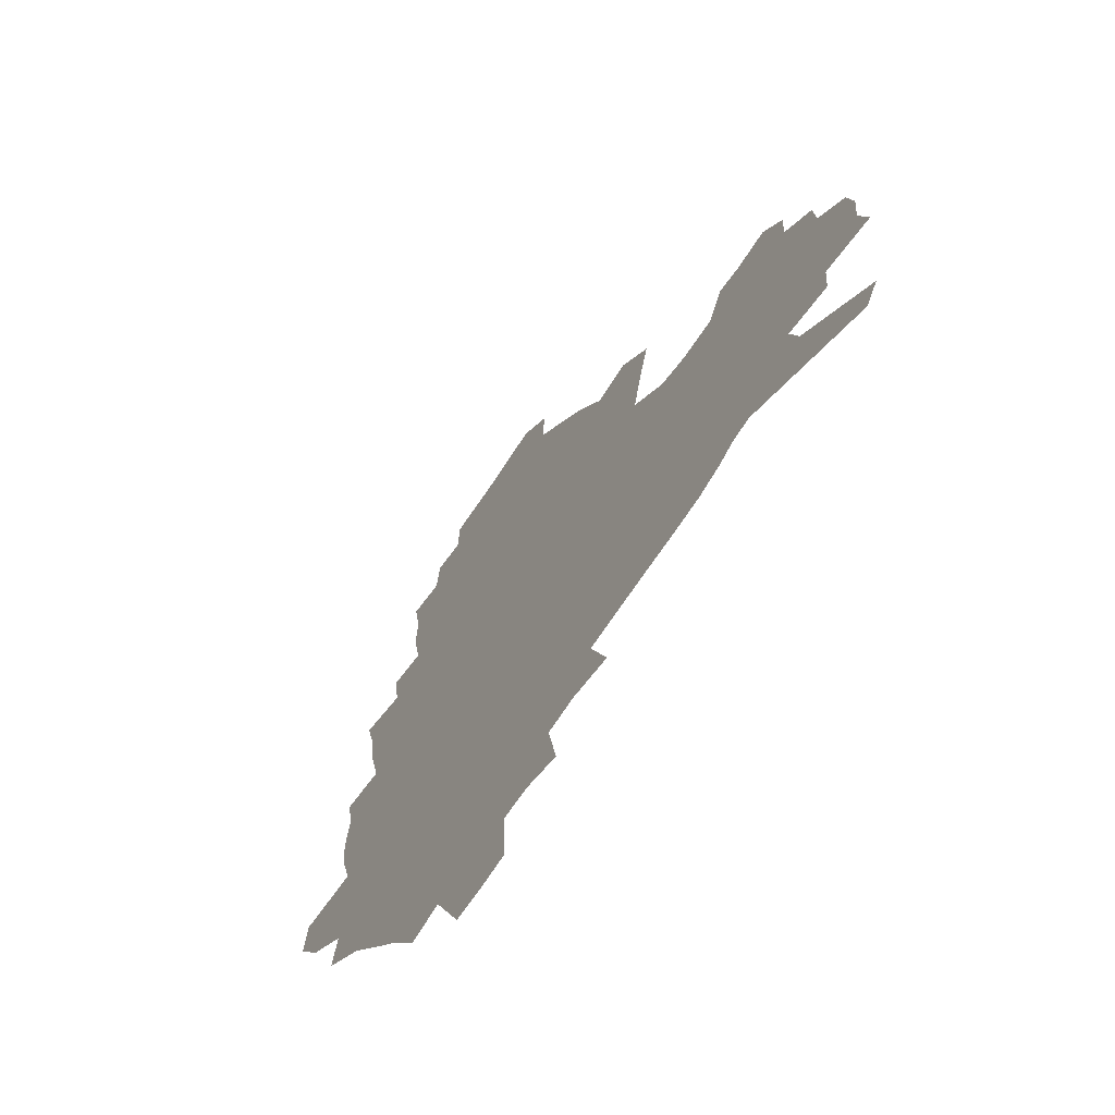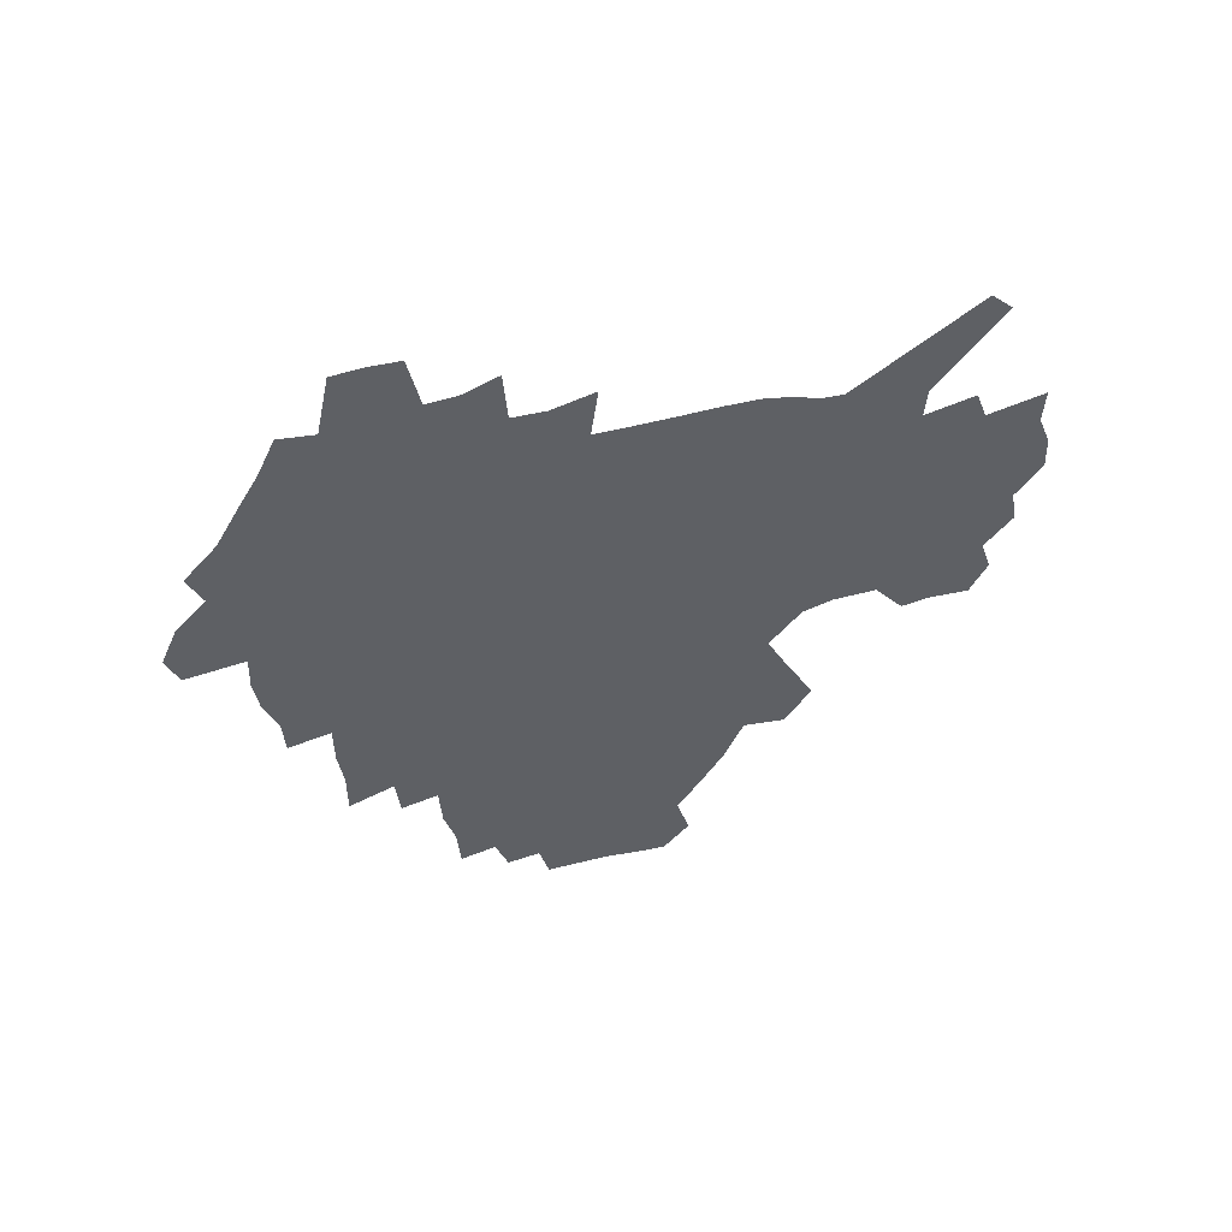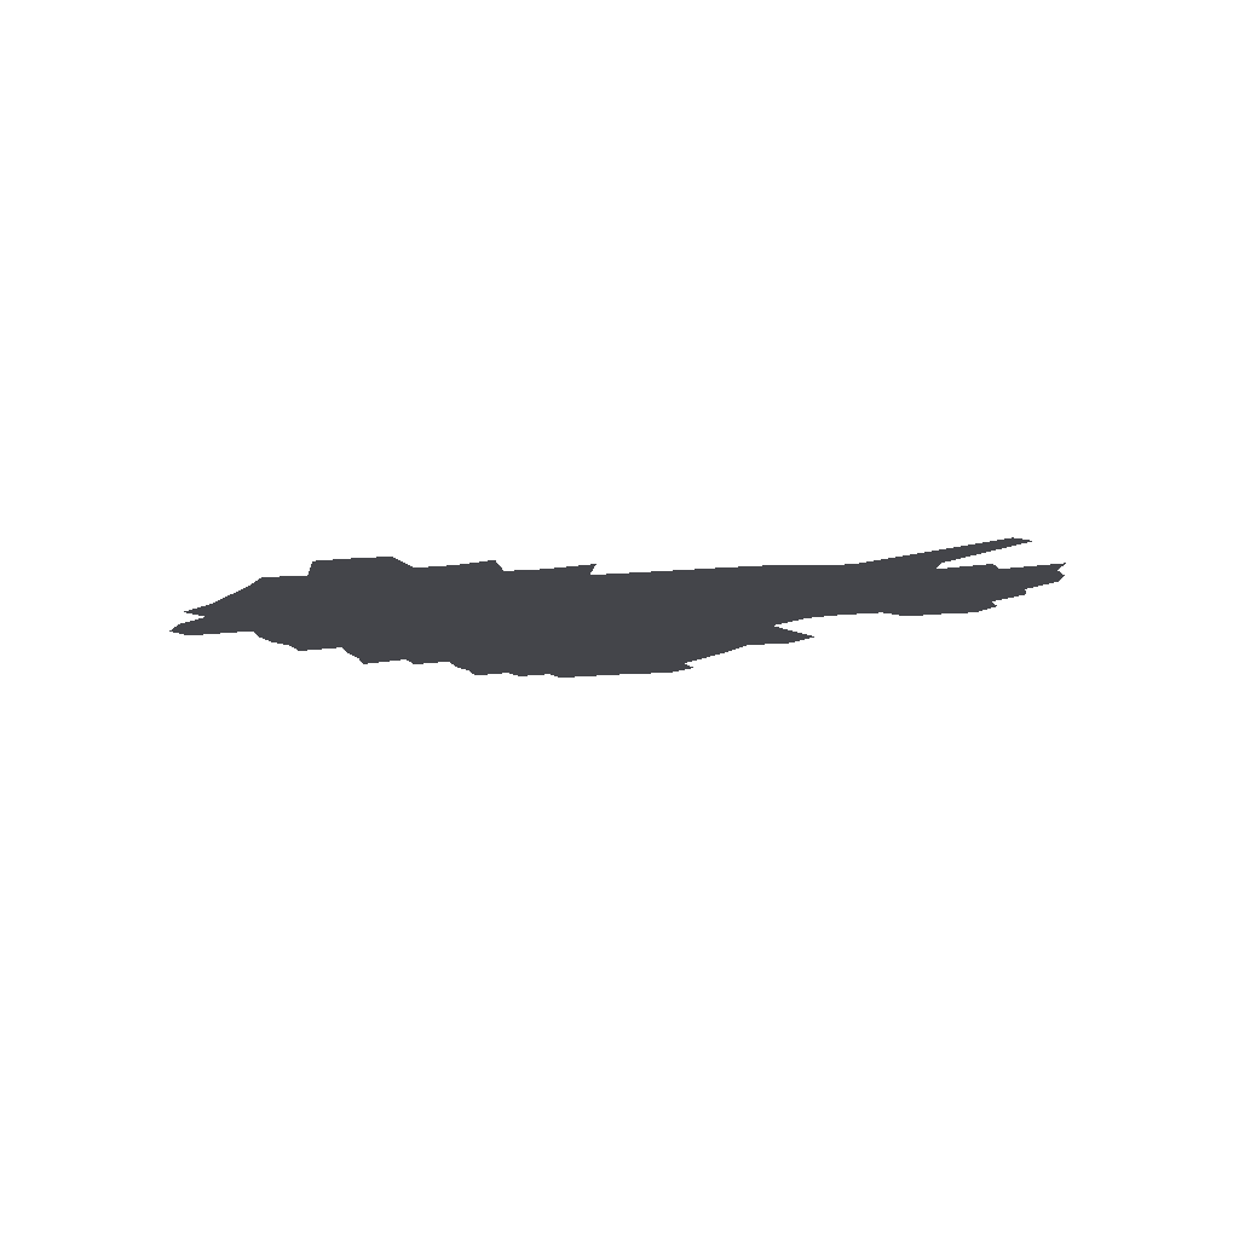
<metadata>
{"format":"obj","ext":"obj","renderer":"f3d","projection":"perspective","resolution":1024,"background":"white","views":[{"elev":-61.9,"azim":57.9,"up":"+Y"},{"elev":-42.9,"azim":17.5,"up":"+Z"},{"elev":-9.3,"azim":18.3,"up":"+Z"}]}
</metadata>
<code>
v 226.2 187.6 0
v 212.1 204.4 0
v 214.8 218.4 0
v 244.1 158.5 0
v 247.9 173.1 0
v 248.4 187.1 0
v 250.2 201.2 0
v 249.3 215.3 0
v 243.7 231.4 0
v 242.1 246.9 0
v 245.1 261.5 0
v 241.8 277.9 0
v 267.3 142.8 0
v 272.4 157.9 0
v 274.1 171.9 0
v 274.9 185.6 0
v 270.1 200.1 0
v 270 214.1 0
v 270.2 228.4 0
v 271.6 242.5 0
v 269 257.8 0
v 266.2 273.8 0
v 260.8 292.1 0
v 258.8 308.8 0
v 252.9 328 0
v 283.9 126.3 0
v 289.2 143 0
v 294.4 158.4 0
v 295.5 171.7 0
v 292.6 185.2 0
v 290.8 198.8 0
v 290.3 212.4 0
v 287.9 226.8 0
v 289.3 240.5 0
v 289.1 254.8 0
v 286.6 270.3 0
v 283 287.3 0
v 280.9 303.7 0
v 279.5 320 0
v 276.6 337.2 0
v 300.6 110.2 0
v 304.7 128.1 0
v 308.3 144.2 0
v 310.7 158.6 0
v 311.4 171.7 0
v 310.2 184.7 0
v 309.1 197.8 0
v 307.5 211.4 0
v 306.8 225 0
v 305.3 239.1 0
v 306.4 252.6 0
v 304.1 267.8 0
v 300.9 284.5 0
v 297.2 302.3 0
v 297.7 317.3 0
v 297.2 332.9 0
v 293.2 351.2 0
v 294.2 366.3 0
v 290.5 384.5 0
v 316 92.89 0
v 318.8 111.8 0
v 321.4 129.1 0
v 323.3 144.4 0
v 325.1 158.8 0
v 325.7 171.8 0
v 325.1 184.5 0
v 324.1 197.4 0
v 323.8 210.4 0
v 323.5 223.5 0
v 322.7 237.1 0
v 320.9 251.7 0
v 318.7 267.3 0
v 317 283 0
v 314.9 299.6 0
v 312.4 317 0
v 314.1 331.3 0
v 313.4 347.1 0
v 312.4 363 0
v 309.8 380.2 0
v 311.9 394.4 0
v 334.4 95.69 0
v 335.5 113.7 0
v 336.7 130.1 0
v 337.9 145.3 0
v 338.5 158.9 0
v 339 172 0
v 338.9 184.5 0
v 338.7 197 0
v 337.7 209.9 0
v 337.4 222.8 0
v 337.2 235.9 0
v 335 250.8 0
v 335.5 264.4 0
v 332.6 281.5 0
v 330.3 298.9 0
v 329.9 314.5 0
v 329.8 329.9 0
v 329.1 346 0
v 328.9 361.4 0
v 328.7 376.9 0
v 329.1 391.7 0
v 329.5 406.2 0
v 349.9 67.98 0
v 349.9 94.6 0
v 350.3 114.1 0
v 351.3 131.8 0
v 351.5 146.2 0
v 351.5 159.3 0
v 351.6 172.2 0
v 351.5 184.6 0
v 351.6 196.9 0
v 351.2 209.5 0
v 351.2 222.1 0
v 350.5 235.4 0
v 350.5 248.6 0
v 349.1 263.9 0
v 346.8 281.6 0
v 346 297.2 0
v 345.2 313.5 0
v 345.2 328.9 0
v 344.8 344.8 0
v 344.5 360.5 0
v 345.4 375 0
v 344.2 391.2 0
v 345.2 405.2 0
v 366.2 67.67 0
v 365.4 95.94 0
v 364.8 114.7 0
v 364.6 132.6 0
v 364.4 146.2 0
v 364.1 159.2 0
v 363.9 172 0
v 363.8 184.6 0
v 363.7 197 0
v 363.7 209.5 0
v 363.5 222.2 0
v 363.3 235.1 0
v 363.3 248.2 0
v 363.2 261.8 0
v 360.7 281.1 0
v 359.9 298.5 0
v 360 313.1 0
v 359.8 329.2 0
v 360.2 344 0
v 360.1 359.6 0
v 360.6 374.3 0
v 360.4 389.8 0
v 360.7 404.3 0
v 382.7 69.09 0
v 381.4 93.27 0
v 379.2 115 0
v 377.5 133.3 0
v 377.2 146.3 0
v 376.7 159.3 0
v 376.4 172.1 0
v 376.1 184.6 0
v 376 197.1 0
v 376 209.6 0
v 375.9 222.3 0
v 375.8 234.8 0
v 376.5 247.1 0
v 376 261.5 0
v 375.2 278.1 0
v 374 297.7 0
v 374.4 313.4 0
v 374.7 328.9 0
v 375.2 343.5 0
v 375.4 358.9 0
v 375.6 374.4 0
v 375.5 390 0
v 375.3 405.2 0
v 398.1 93.04 0
v 394.1 114.8 0
v 392.6 130.6 0
v 390.5 146.1 0
v 389.3 159.7 0
v 389 172.2 0
v 388.4 185 0
v 388.2 197.2 0
v 388.3 209.9 0
v 388.1 222.4 0
v 388.4 234.6 0
v 388.6 247.3 0
v 388.6 261.9 0
v 388.6 278 0
v 388.6 295.3 0
v 388.7 313.6 0
v 389.5 328.7 0
v 390.3 343.9 0
v 390.5 359.3 0
v 390.8 375.3 0
v 390.7 390.4 0
v 390.2 405.3 0
v 417.2 87.96 0
v 412.2 110.7 0
v 407.6 129.8 0
v 404.8 145.2 0
v 403.1 159.1 0
v 401.4 172.9 0
v 400.5 185.5 0
v 400.4 197.7 0
v 399.7 210 0
v 400.4 222.4 0
v 400.5 234.7 0
v 400.7 247 0
v 401.4 260.7 0
v 402.2 275.9 0
v 402.9 292.9 0
v 404 310.1 0
v 404.8 326.9 0
v 405.5 343.6 0
v 406.3 360.9 0
v 406.1 375.7 0
v 406.5 392.7 0
v 428.9 111.8 0
v 423.9 129.2 0
v 420.5 144.1 0
v 416.6 159.5 0
v 415.4 172.4 0
v 414.7 185 0
v 414 197.5 0
v 413 210.1 0
v 412.7 222.5 0
v 413.3 235 0
v 413.1 247.3 0
v 413.9 260.4 0
v 415.5 275.8 0
v 416.8 290.9 0
v 418.9 310.3 0
v 420.3 327.1 0
v 421.4 344.2 0
v 421.8 360.9 0
v 451.6 107.9 0
v 441.3 129.5 0
v 435.1 145 0
v 431.8 158.9 0
v 429.5 172.2 0
v 428.2 184.9 0
v 427.6 197.4 0
v 426.8 210 0
v 425.5 222.7 0
v 425.8 235.1 0
v 426.2 247.6 0
v 427.3 260.8 0
v 429.3 275.7 0
v 431.4 291.4 0
v 433.5 307.9 0
v 436 326.4 0
v 437.9 345.2 0
v 459.7 130.1 0
v 453.8 144.2 0
v 449.7 157.8 0
v 445.2 171.8 0
v 443.8 184.4 0
v 443.8 196.8 0
v 439.7 210.7 0
v 439 222.9 0
v 439.1 235.2 0
v 440 247.9 0
v 441.4 261.1 0
v 443.3 275.2 0
v 446.1 290.8 0
v 449.9 308.8 0
v 452.7 326.9 0
v 478.6 130.6 0
v 471.9 144.2 0
v 466.2 158 0
v 464.1 170.6 0
v 460.3 183.9 0
v 459.4 196.3 0
v 455.9 209.9 0
v 454 222.7 0
v 454.2 235.2 0
v 454.8 247.9 0
v 455.4 260.8 0
v 458.7 275 0
v 463.2 291.4 0
v 466.5 308.6 0
v 471.8 328.5 0
v 497.1 130.8 0
v 486.7 146.1 0
v 484.1 158 0
v 479.4 171.2 0
v 477.5 183.4 0
v 474.3 196.4 0
v 471.6 209.3 0
v 468.5 222.6 0
v 468.9 234.9 0
v 471.6 247.7 0
v 474.5 261.1 0
v 478.3 275 0
v 483 292.5 0
v 489.1 312.3 0
v 513.5 131.6 0
v 502.2 147.2 0
v 499.4 158.7 0
v 494.2 171.8 0
v 492.2 183.7 0
v 488 197 0
v 485.7 209.4 0
v 484 221.9 0
v 486.2 234.1 0
v 489.6 246.4 0
v 498 259.3 0
v 526.3 134.5 0
v 516.3 148.9 0
v 511.7 160.9 0
v 508.3 172.8 0
v 504.7 185.1 0
v 502 197.2 0
v 499.6 209.3 0
v 497.2 221.2 0
v 499.8 232.4 0
v 503.9 243.8 0
v 513.1 255.7 0
v 535.8 138.5 0
v 530.4 150.1 0
v 525.2 162 0
v 522.5 173.3 0
v 519.9 185 0
v 518.7 196.5 0
v 515.9 208.5 0
v 515.4 219.9 0
v 514.8 231 0
v 518 241.6 0
v 532.6 255.2 0
v 540.8 268.9 0
v 545.9 139.4 0
v 542.7 151.4 0
v 540.1 162.1 0
v 537.6 173.3 0
v 533.8 185.1 0
v 533.7 196.2 0
v 535.7 207.4 0
v 533.9 218.9 0
v 537.2 230.4 0
v 541.4 242 0
v 546.7 254.3 0
v 553 267 0
v 612.3 106.6 0
v 558.6 150.6 0
v 559.7 160.6 0
v 556.5 172.3 0
v 555.7 183.7 0
v 557.6 194.9 0
v 557.7 206.5 0
v 557.8 218.2 0
v 562.1 230.1 0
v 559.8 242 0
v 563.5 254 0
v 570.9 267.7 0
v 618.8 115.2 0
v 578.8 147.6 0
v 573.7 160 0
v 576 170.7 0
v 574.4 182.4 0
v 574.3 193.9 0
v 575.4 205.6 0
v 577.7 217.5 0
v 579.9 229.6 0
v 582.4 242 0
v 582.8 254.5 0
v 597.1 155.9 0
v 597.9 167.6 0
v 593.3 180.6 0
v 588.7 193.2 0
v 595.2 204.2 0
v 600.5 216.1 0
v 598.8 228.9 0
v 624.4 163 0
v 618.9 176.8 0
v 619.9 189.3 0
v 616.2 202.4 0
f 5 6 1
f 1 6 2
f 6 7 2
f 2 7 3
f 7 8 3
f 13 14 4
f 4 14 5
f 14 15 5
f 5 15 6
f 15 16 6
f 6 16 7
f 16 17 7
f 7 17 8
f 17 18 8
f 8 18 9
f 18 19 9
f 9 19 10
f 19 20 10
f 10 20 11
f 20 21 11
f 11 21 12
f 21 22 12
f 26 27 13
f 13 27 14
f 27 28 14
f 14 28 15
f 28 29 15
f 15 29 16
f 29 30 16
f 16 30 17
f 30 31 17
f 17 31 18
f 31 32 18
f 18 32 19
f 32 33 19
f 19 33 20
f 33 34 20
f 20 34 21
f 34 35 21
f 21 35 22
f 35 36 22
f 22 36 23
f 36 37 23
f 23 37 24
f 37 38 24
f 24 38 25
f 38 39 25
f 41 42 26
f 26 42 27
f 42 43 27
f 27 43 28
f 43 44 28
f 28 44 29
f 44 45 29
f 29 45 30
f 45 46 30
f 30 46 31
f 46 47 31
f 31 47 32
f 47 48 32
f 32 48 33
f 48 49 33
f 33 49 34
f 49 50 34
f 34 50 35
f 50 51 35
f 35 51 36
f 51 52 36
f 36 52 37
f 52 53 37
f 37 53 38
f 53 54 38
f 38 54 39
f 54 55 39
f 39 55 40
f 55 56 40
f 60 61 41
f 41 61 42
f 61 62 42
f 42 62 43
f 62 63 43
f 43 63 44
f 63 64 44
f 44 64 45
f 64 65 45
f 45 65 46
f 65 66 46
f 46 66 47
f 66 67 47
f 47 67 48
f 67 68 48
f 48 68 49
f 68 69 49
f 49 69 50
f 69 70 50
f 50 70 51
f 70 71 51
f 51 71 52
f 71 72 52
f 52 72 53
f 72 73 53
f 53 73 54
f 73 74 54
f 54 74 55
f 74 75 55
f 55 75 56
f 75 76 56
f 56 76 57
f 76 77 57
f 57 77 58
f 77 78 58
f 58 78 59
f 78 79 59
f 60 81 61
f 81 82 61
f 61 82 62
f 82 83 62
f 62 83 63
f 83 84 63
f 63 84 64
f 84 85 64
f 64 85 65
f 85 86 65
f 65 86 66
f 86 87 66
f 66 87 67
f 87 88 67
f 67 88 68
f 88 89 68
f 68 89 69
f 89 90 69
f 69 90 70
f 90 91 70
f 70 91 71
f 91 92 71
f 71 92 72
f 92 93 72
f 72 93 73
f 93 94 73
f 73 94 74
f 94 95 74
f 74 95 75
f 95 96 75
f 75 96 76
f 96 97 76
f 76 97 77
f 97 98 77
f 77 98 78
f 98 99 78
f 78 99 79
f 99 100 79
f 79 100 80
f 100 101 80
f 103 104 81
f 81 104 82
f 104 105 82
f 82 105 83
f 105 106 83
f 83 106 84
f 106 107 84
f 84 107 85
f 107 108 85
f 85 108 86
f 108 109 86
f 86 109 87
f 109 110 87
f 87 110 88
f 110 111 88
f 88 111 89
f 111 112 89
f 89 112 90
f 112 113 90
f 90 113 91
f 113 114 91
f 91 114 92
f 114 115 92
f 92 115 93
f 115 116 93
f 93 116 94
f 116 117 94
f 94 117 95
f 117 118 95
f 95 118 96
f 118 119 96
f 96 119 97
f 119 120 97
f 97 120 98
f 120 121 98
f 98 121 99
f 121 122 99
f 99 122 100
f 122 123 100
f 100 123 101
f 123 124 101
f 101 124 102
f 124 125 102
f 103 126 104
f 126 127 104
f 104 127 105
f 127 128 105
f 105 128 106
f 128 129 106
f 106 129 107
f 129 130 107
f 107 130 108
f 130 131 108
f 108 131 109
f 131 132 109
f 109 132 110
f 132 133 110
f 110 133 111
f 133 134 111
f 111 134 112
f 134 135 112
f 112 135 113
f 135 136 113
f 113 136 114
f 136 137 114
f 114 137 115
f 137 138 115
f 115 138 116
f 138 139 116
f 116 139 117
f 139 140 117
f 117 140 118
f 140 141 118
f 118 141 119
f 141 142 119
f 119 142 120
f 142 143 120
f 120 143 121
f 143 144 121
f 121 144 122
f 144 145 122
f 122 145 123
f 145 146 123
f 123 146 124
f 146 147 124
f 124 147 125
f 147 148 125
f 126 149 127
f 149 150 127
f 127 150 128
f 150 151 128
f 128 151 129
f 151 152 129
f 129 152 130
f 152 153 130
f 130 153 131
f 153 154 131
f 131 154 132
f 154 155 132
f 132 155 133
f 155 156 133
f 133 156 134
f 156 157 134
f 134 157 135
f 157 158 135
f 135 158 136
f 158 159 136
f 136 159 137
f 159 160 137
f 137 160 138
f 160 161 138
f 138 161 139
f 161 162 139
f 139 162 140
f 162 163 140
f 140 163 141
f 163 164 141
f 141 164 142
f 164 165 142
f 142 165 143
f 165 166 143
f 143 166 144
f 166 167 144
f 144 167 145
f 167 168 145
f 145 168 146
f 168 169 146
f 146 169 147
f 169 170 147
f 147 170 148
f 170 171 148
f 150 172 151
f 172 173 151
f 151 173 152
f 173 174 152
f 152 174 153
f 174 175 153
f 153 175 154
f 175 176 154
f 154 176 155
f 176 177 155
f 155 177 156
f 177 178 156
f 156 178 157
f 178 179 157
f 157 179 158
f 179 180 158
f 158 180 159
f 180 181 159
f 159 181 160
f 181 182 160
f 160 182 161
f 182 183 161
f 161 183 162
f 183 184 162
f 162 184 163
f 184 185 163
f 163 185 164
f 185 186 164
f 164 186 165
f 186 187 165
f 165 187 166
f 187 188 166
f 166 188 167
f 188 189 167
f 167 189 168
f 189 190 168
f 168 190 169
f 190 191 169
f 169 191 170
f 191 192 170
f 170 192 171
f 192 193 171
f 172 194 173
f 194 195 173
f 173 195 174
f 195 196 174
f 174 196 175
f 196 197 175
f 175 197 176
f 197 198 176
f 176 198 177
f 198 199 177
f 177 199 178
f 199 200 178
f 178 200 179
f 200 201 179
f 179 201 180
f 201 202 180
f 180 202 181
f 202 203 181
f 181 203 182
f 203 204 182
f 182 204 183
f 204 205 183
f 183 205 184
f 205 206 184
f 184 206 185
f 206 207 185
f 185 207 186
f 207 208 186
f 186 208 187
f 208 209 187
f 187 209 188
f 209 210 188
f 188 210 189
f 210 211 189
f 189 211 190
f 211 212 190
f 190 212 191
f 212 213 191
f 191 213 192
f 213 214 192
f 192 214 193
f 195 215 196
f 215 216 196
f 196 216 197
f 216 217 197
f 197 217 198
f 217 218 198
f 198 218 199
f 218 219 199
f 199 219 200
f 219 220 200
f 200 220 201
f 220 221 201
f 201 221 202
f 221 222 202
f 202 222 203
f 222 223 203
f 203 223 204
f 223 224 204
f 204 224 205
f 224 225 205
f 205 225 206
f 225 226 206
f 206 226 207
f 226 227 207
f 207 227 208
f 227 228 208
f 208 228 209
f 228 229 209
f 209 229 210
f 229 230 210
f 210 230 211
f 230 231 211
f 211 231 212
f 231 232 212
f 212 232 213
f 215 233 216
f 233 234 216
f 216 234 217
f 234 235 217
f 217 235 218
f 235 236 218
f 218 236 219
f 236 237 219
f 219 237 220
f 237 238 220
f 220 238 221
f 238 239 221
f 221 239 222
f 239 240 222
f 222 240 223
f 240 241 223
f 223 241 224
f 241 242 224
f 224 242 225
f 242 243 225
f 225 243 226
f 243 244 226
f 226 244 227
f 244 245 227
f 227 245 228
f 245 246 228
f 228 246 229
f 246 247 229
f 229 247 230
f 247 248 230
f 230 248 231
f 248 249 231
f 231 249 232
f 234 250 235
f 250 251 235
f 235 251 236
f 251 252 236
f 236 252 237
f 252 253 237
f 237 253 238
f 253 254 238
f 238 254 239
f 254 255 239
f 239 255 240
f 255 256 240
f 240 256 241
f 256 257 241
f 241 257 242
f 257 258 242
f 242 258 243
f 258 259 243
f 243 259 244
f 259 260 244
f 244 260 245
f 260 261 245
f 245 261 246
f 261 262 246
f 246 262 247
f 262 263 247
f 247 263 248
f 263 264 248
f 248 264 249
f 250 265 251
f 265 266 251
f 251 266 252
f 266 267 252
f 252 267 253
f 267 268 253
f 253 268 254
f 268 269 254
f 254 269 255
f 269 270 255
f 255 270 256
f 270 271 256
f 256 271 257
f 271 272 257
f 257 272 258
f 272 273 258
f 258 273 259
f 273 274 259
f 259 274 260
f 274 275 260
f 260 275 261
f 275 276 261
f 261 276 262
f 276 277 262
f 262 277 263
f 277 278 263
f 263 278 264
f 278 279 264
f 265 280 266
f 280 281 266
f 266 281 267
f 281 282 267
f 267 282 268
f 282 283 268
f 268 283 269
f 283 284 269
f 269 284 270
f 284 285 270
f 270 285 271
f 285 286 271
f 271 286 272
f 286 287 272
f 272 287 273
f 287 288 273
f 273 288 274
f 288 289 274
f 274 289 275
f 289 290 275
f 275 290 276
f 290 291 276
f 276 291 277
f 291 292 277
f 277 292 278
f 292 293 278
f 278 293 279
f 280 294 281
f 294 295 281
f 281 295 282
f 295 296 282
f 282 296 283
f 296 297 283
f 283 297 284
f 297 298 284
f 284 298 285
f 298 299 285
f 285 299 286
f 299 300 286
f 286 300 287
f 300 301 287
f 287 301 288
f 301 302 288
f 288 302 289
f 302 303 289
f 289 303 290
f 303 304 290
f 290 304 291
f 294 305 295
f 305 306 295
f 295 306 296
f 306 307 296
f 296 307 297
f 307 308 297
f 297 308 298
f 308 309 298
f 298 309 299
f 309 310 299
f 299 310 300
f 310 311 300
f 300 311 301
f 311 312 301
f 301 312 302
f 312 313 302
f 302 313 303
f 313 314 303
f 303 314 304
f 314 315 304
f 305 316 306
f 316 317 306
f 306 317 307
f 317 318 307
f 307 318 308
f 318 319 308
f 308 319 309
f 319 320 309
f 309 320 310
f 320 321 310
f 310 321 311
f 321 322 311
f 311 322 312
f 322 323 312
f 312 323 313
f 323 324 313
f 313 324 314
f 324 325 314
f 314 325 315
f 325 326 315
f 316 328 317
f 328 329 317
f 317 329 318
f 329 330 318
f 318 330 319
f 330 331 319
f 319 331 320
f 331 332 320
f 320 332 321
f 332 333 321
f 321 333 322
f 333 334 322
f 322 334 323
f 334 335 323
f 323 335 324
f 335 336 324
f 324 336 325
f 336 337 325
f 325 337 326
f 337 338 326
f 326 338 327
f 338 339 327
f 328 340 329
f 340 341 329
f 329 341 330
f 341 342 330
f 330 342 331
f 342 343 331
f 331 343 332
f 343 344 332
f 332 344 333
f 344 345 333
f 333 345 334
f 345 346 334
f 334 346 335
f 346 347 335
f 335 347 336
f 347 348 336
f 336 348 337
f 348 349 337
f 337 349 338
f 349 350 338
f 338 350 339
f 350 351 339
f 340 352 341
f 352 353 341
f 341 353 342
f 353 354 342
f 342 354 343
f 354 355 343
f 343 355 344
f 355 356 344
f 344 356 345
f 356 357 345
f 345 357 346
f 357 358 346
f 346 358 347
f 358 359 347
f 347 359 348
f 359 360 348
f 348 360 349
f 360 361 349
f 349 361 350
f 361 362 350
f 350 362 351
f 354 363 355
f 363 364 355
f 355 364 356
f 364 365 356
f 356 365 357
f 365 366 357
f 357 366 358
f 366 367 358
f 358 367 359
f 367 368 359
f 359 368 360
f 368 369 360
f 360 369 361
f 364 370 365
f 370 371 365
f 365 371 366
f 371 372 366
f 366 372 367
f 372 373 367
f 367 373 368

</code>
